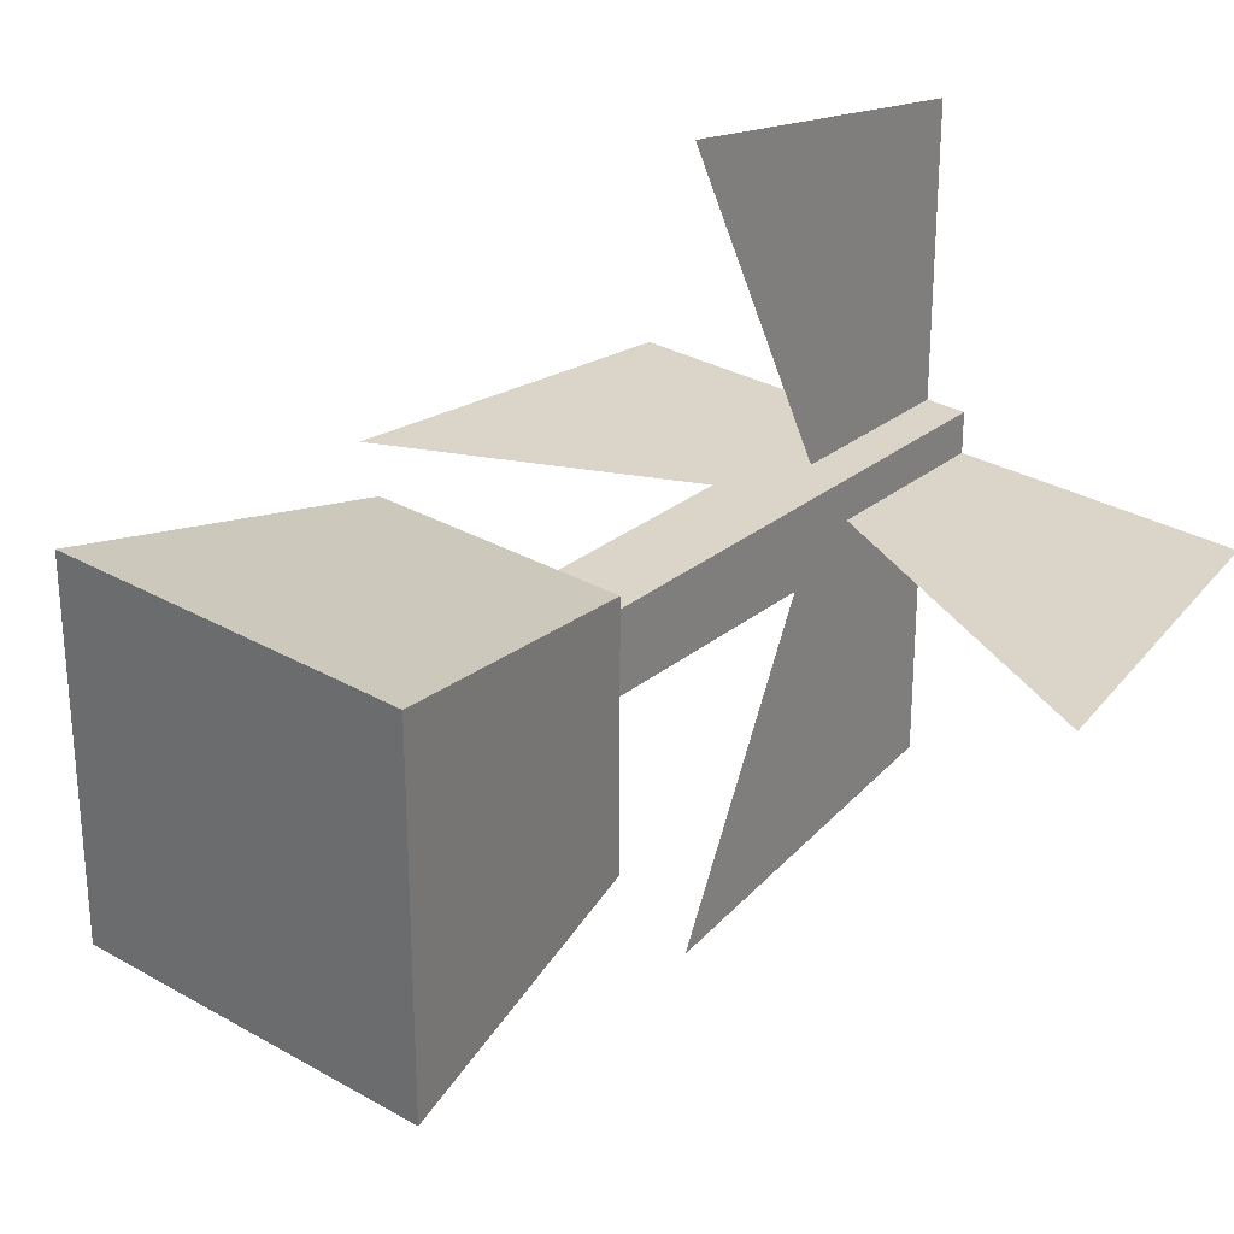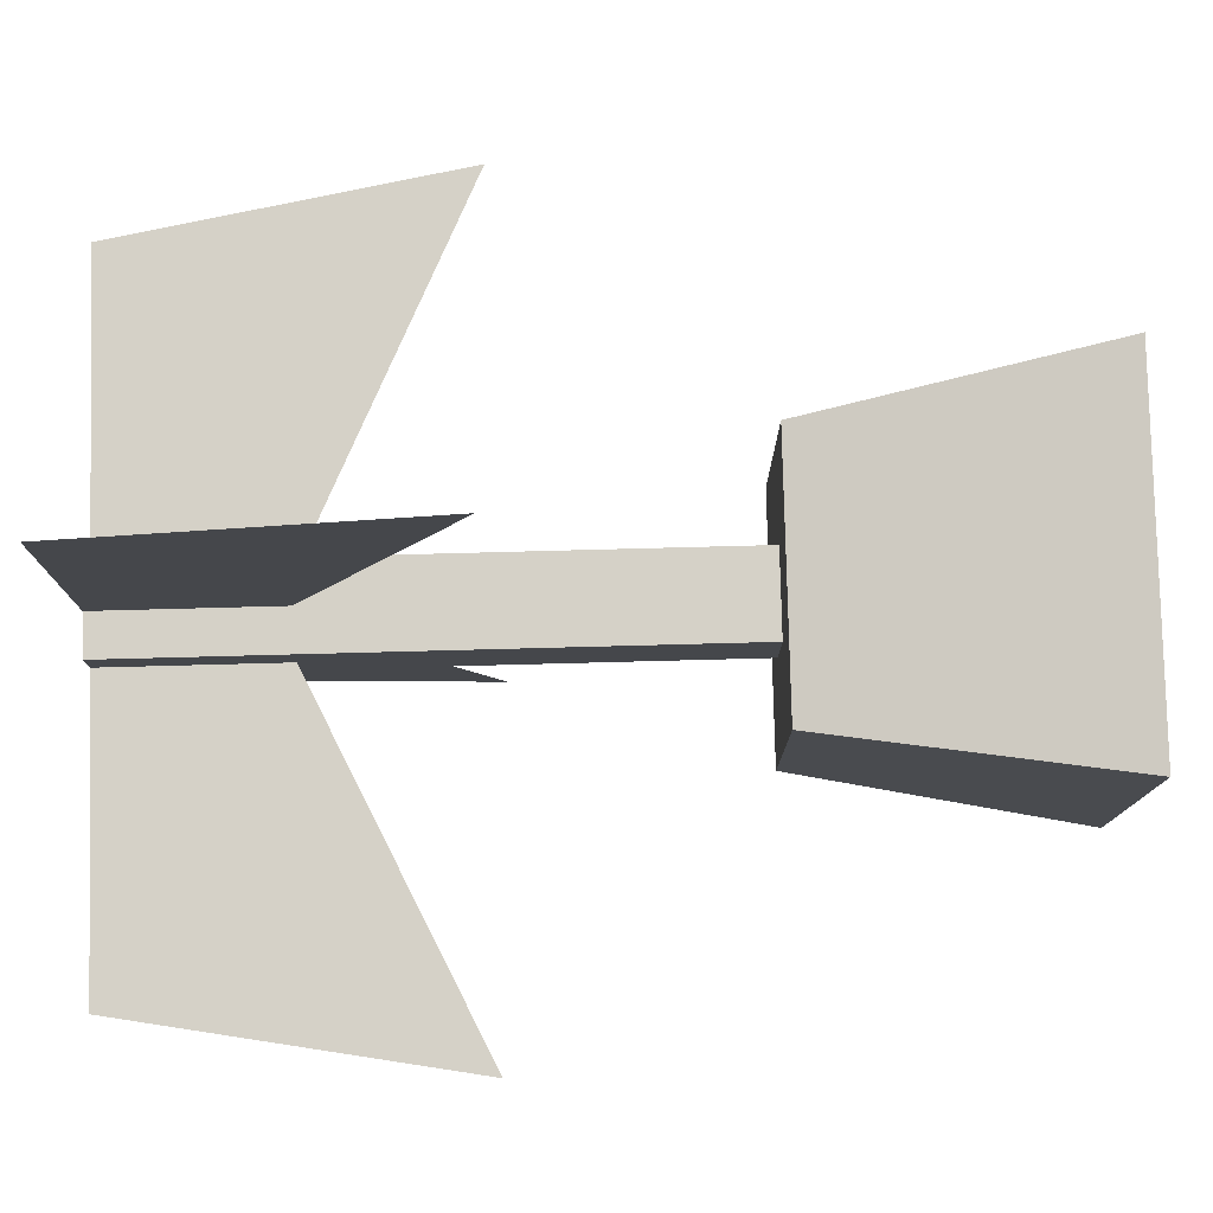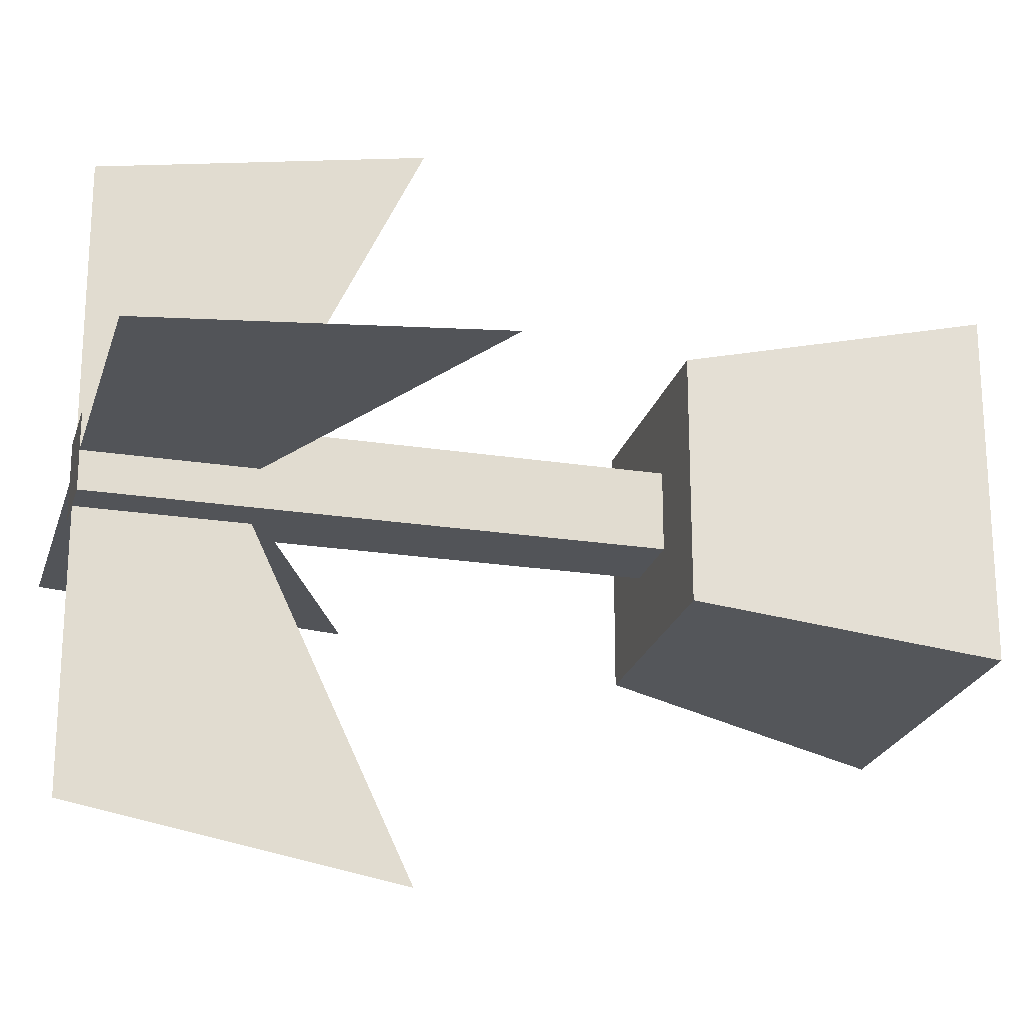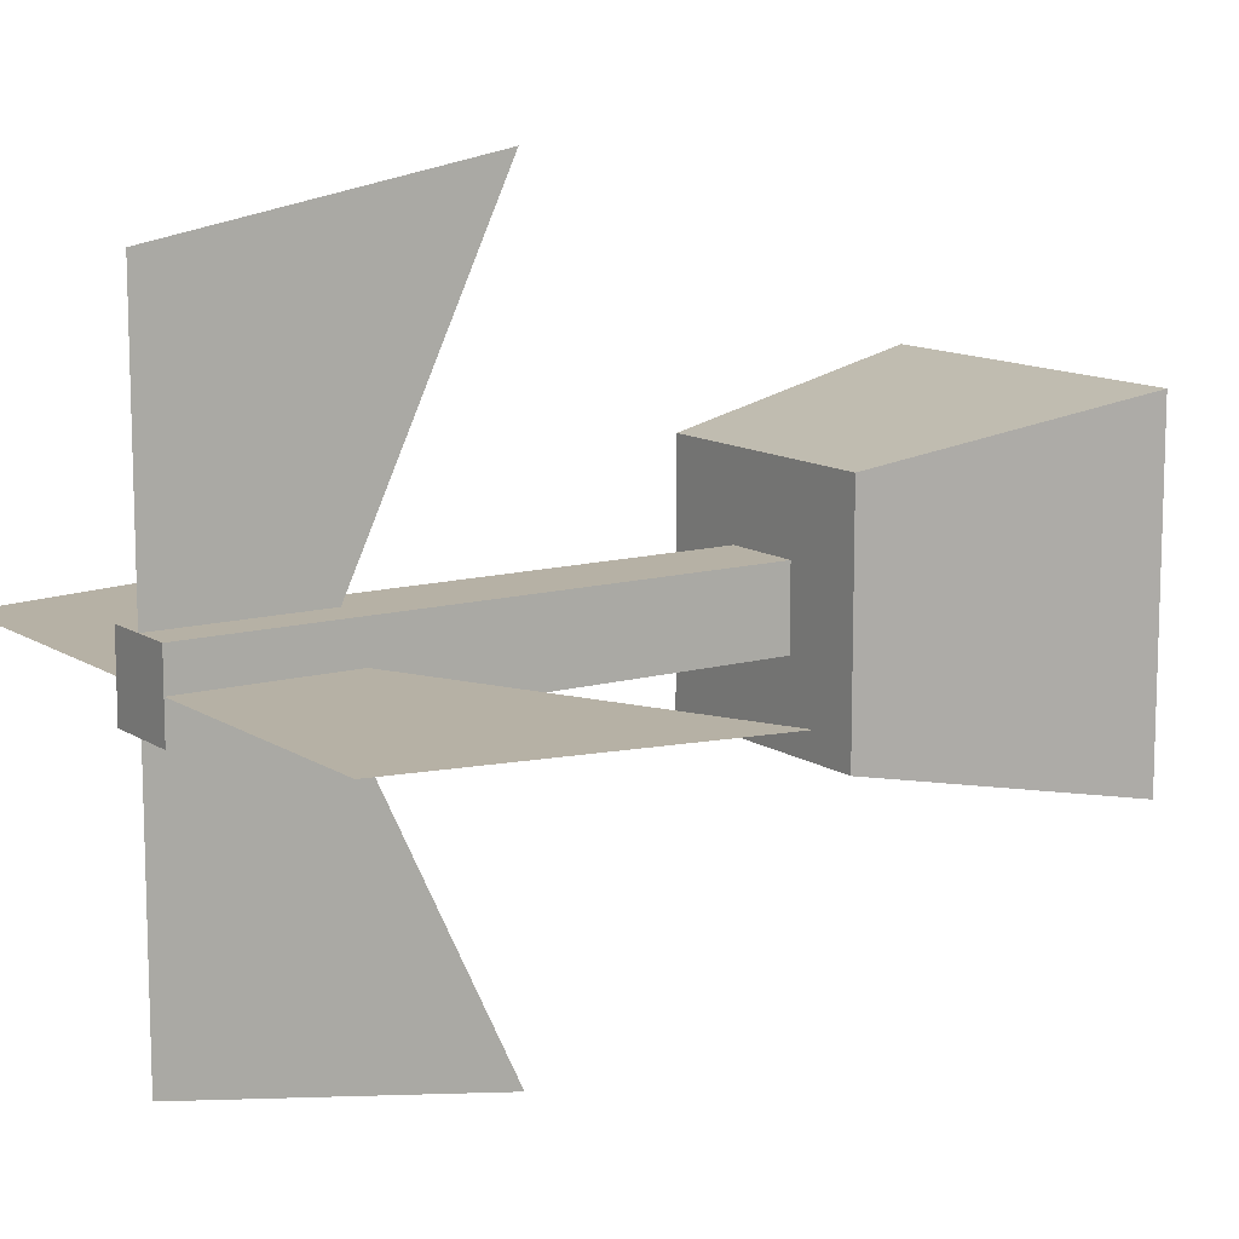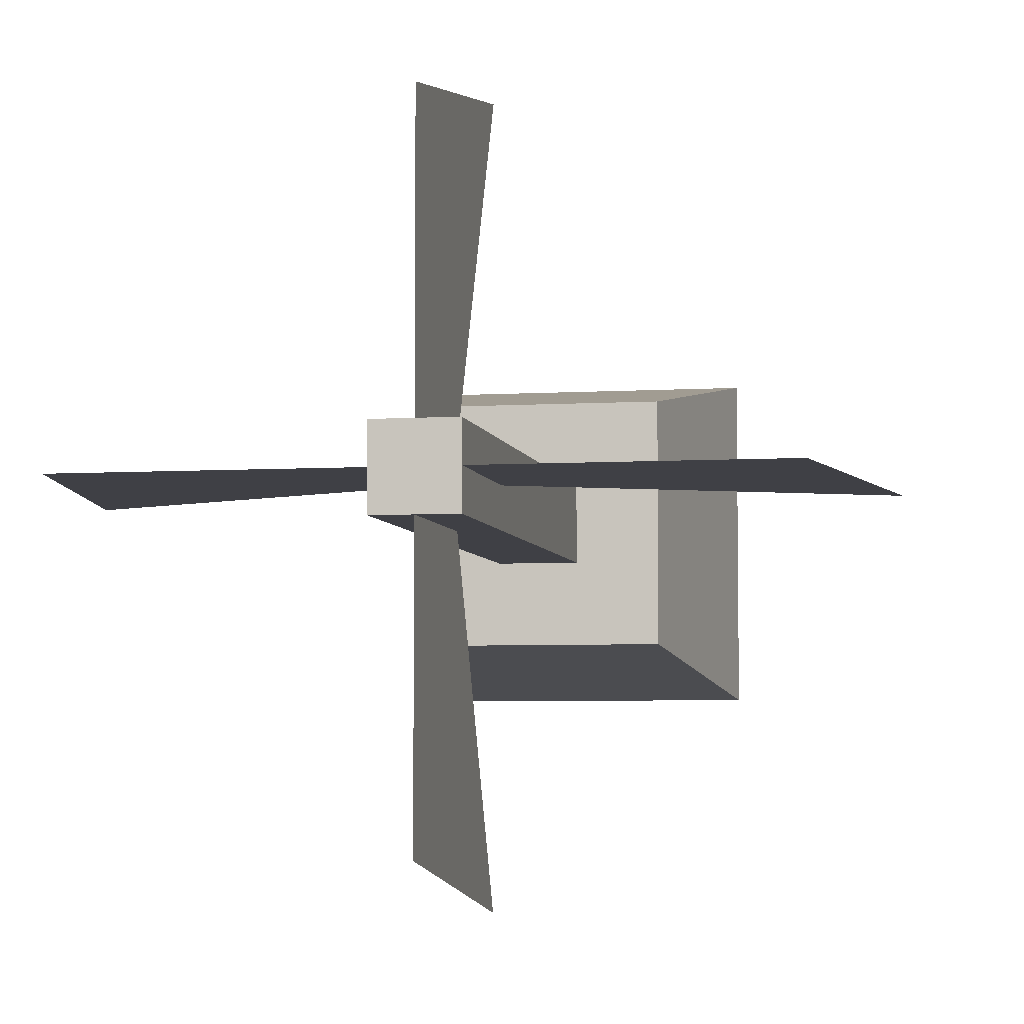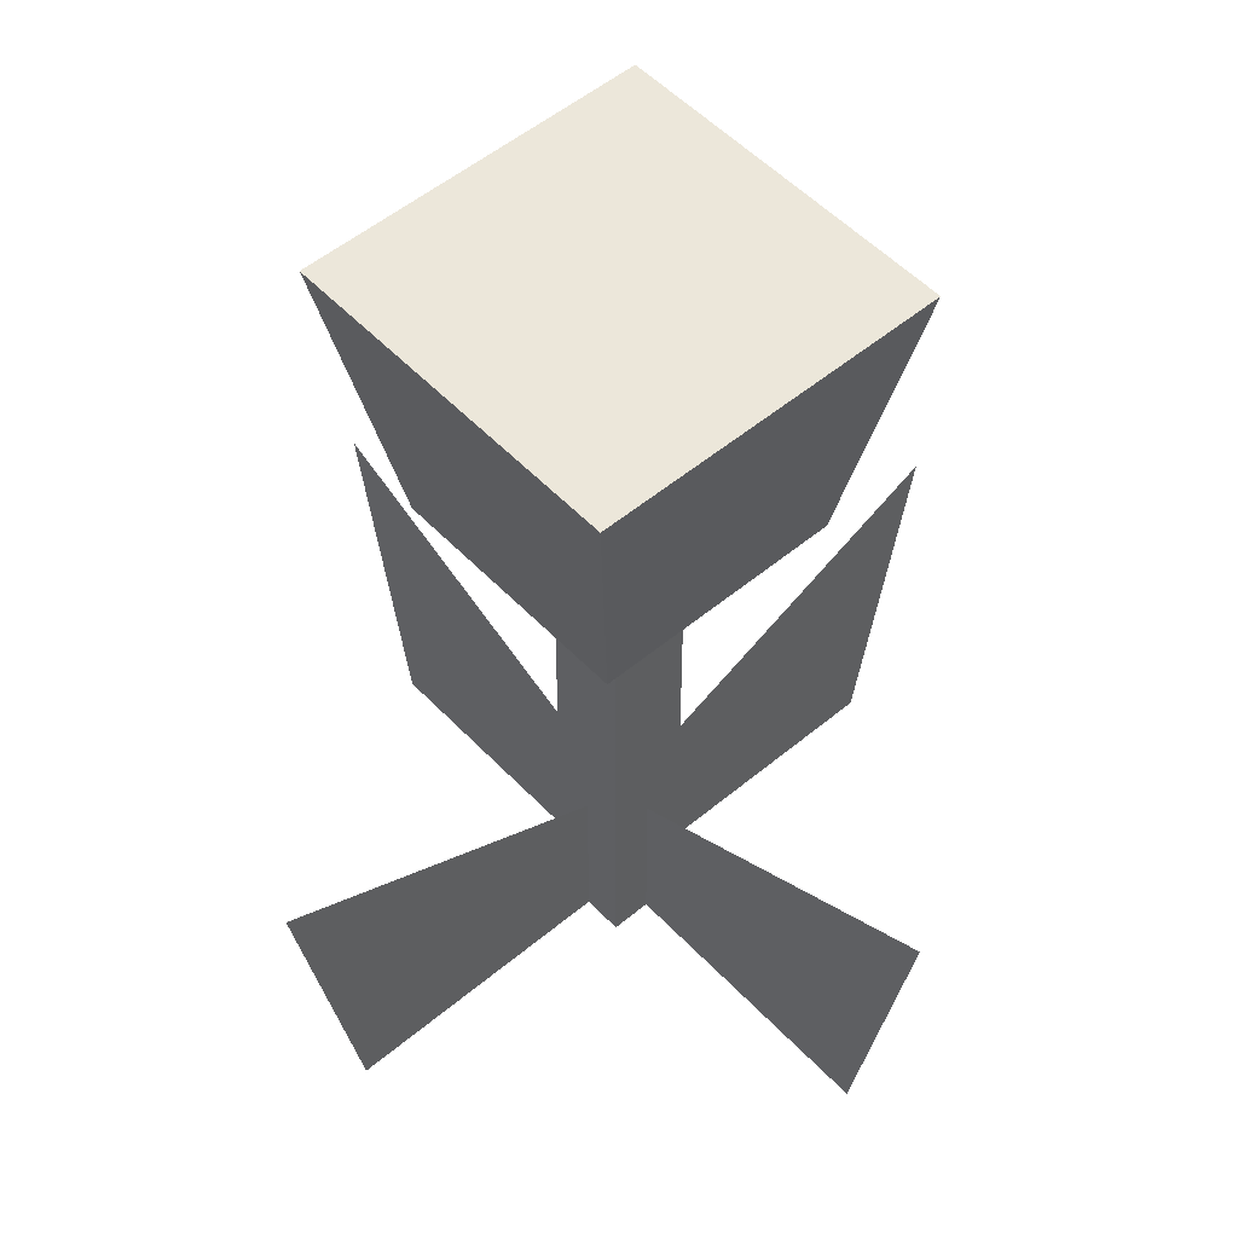
<metadata>
{"format":"obj","ext":"obj","renderer":"f3d","projection":"perspective","resolution":1024,"background":"white","views":[{"elev":29.4,"azim":-139.5,"up":"+Z"},{"elev":79.7,"azim":88.5,"up":"+Z"},{"elev":-22.8,"azim":75.0,"up":"+Z"},{"elev":12.0,"azim":56.2,"up":"+Z"},{"elev":-5.2,"azim":10.9,"up":"+Z"},{"elev":52.6,"azim":-41.9,"up":"+Y"}]}
</metadata>
<code>
o Mesh5_Flower_Tall_Red_Model
v 0 0.2109 0.243
v -0.2176 0 0.243
v -0.038 0 0.243
v -0.2176 0.1078 0.243
f 3 2 1
f 4 1 2
o Mesh4_Flower_Tall_Red_Model
v -0.243 0 0.038
v -0.243 0.1078 0.2176
v -0.243 0.2109 -0
v -0.243 0 0.2176
f 7 6 5
f 8 5 6
o Mesh1_Flower_Tall_Red_Model
v -0.2684 0 0.243
v -0.2684 0.36 0.2176
v -0.2684 0 0.2176
v -0.2684 0.36 0.2684
v -0.243 0 0.2176
v -0.2176 0 0.2176
v -0.243 0 0.2684
v -0.2176 0 0.243
v -0.2176 0 0.2684
v -0.2176 0.36 0.2684
v -0.2176 0.36 0.2176
v -0.3217 0.36 0.1642
v -0.1642 0.36 0.1642
v -0.3217 0.36 0.3217
v -0.1642 0.36 0.3217
v -0.1319 0.54 0.354
v -0.354 0.54 0.354
v -0.354 0.54 0.1319
v -0.1319 0.54 0.1319
v -0.2684 0 0.2684
f 11 10 9
f 10 13 11
f 13 15 11
f 14 15 13
f 16 15 14
f 17 16 15
f 14 18 16
f 19 14 18
f 14 10 13
f 19 10 14
f 22 10 20
f 22 23 18
f 27 24 26
f 27 26 21
f 26 25 20
f 25 26 24
f 22 20 25
f 10 22 12
f 12 9 10
f 12 9 28
f 11 28 9
f 11 15 28
f 17 15 18
f 28 18 15
f 12 18 28
f 17 18 16
f 20 19 10
f 21 19 20
f 19 21 18
f 18 22 12
f 23 18 21
f 24 22 23
f 22 24 25
f 24 21 27
f 21 24 23
f 26 21 20
o Mesh2_Flower_Tall_Red_Model
v -0.2684 0.1078 0.243
v -0.4479 0 0.243
v -0.2684 0 0.243
v -0.4859 0.2109 0.243
f 31 30 29
f 32 29 30
o Mesh3_Flower_Tall_Red_Model
v -0.243 0 0.4479
v -0.243 0.1078 0.2684
v -0.243 0 0.2684
v -0.243 0.2109 0.4859
f 35 34 33
f 36 33 34

</code>
